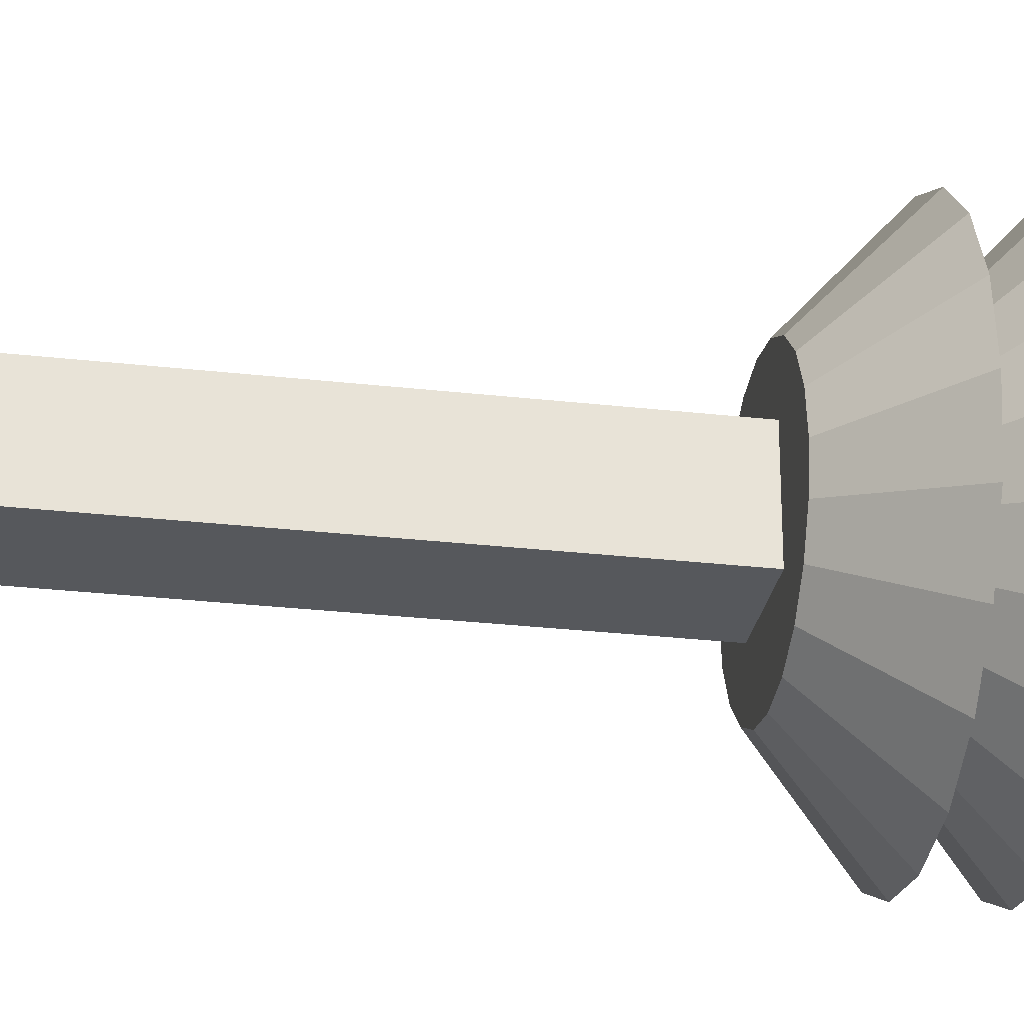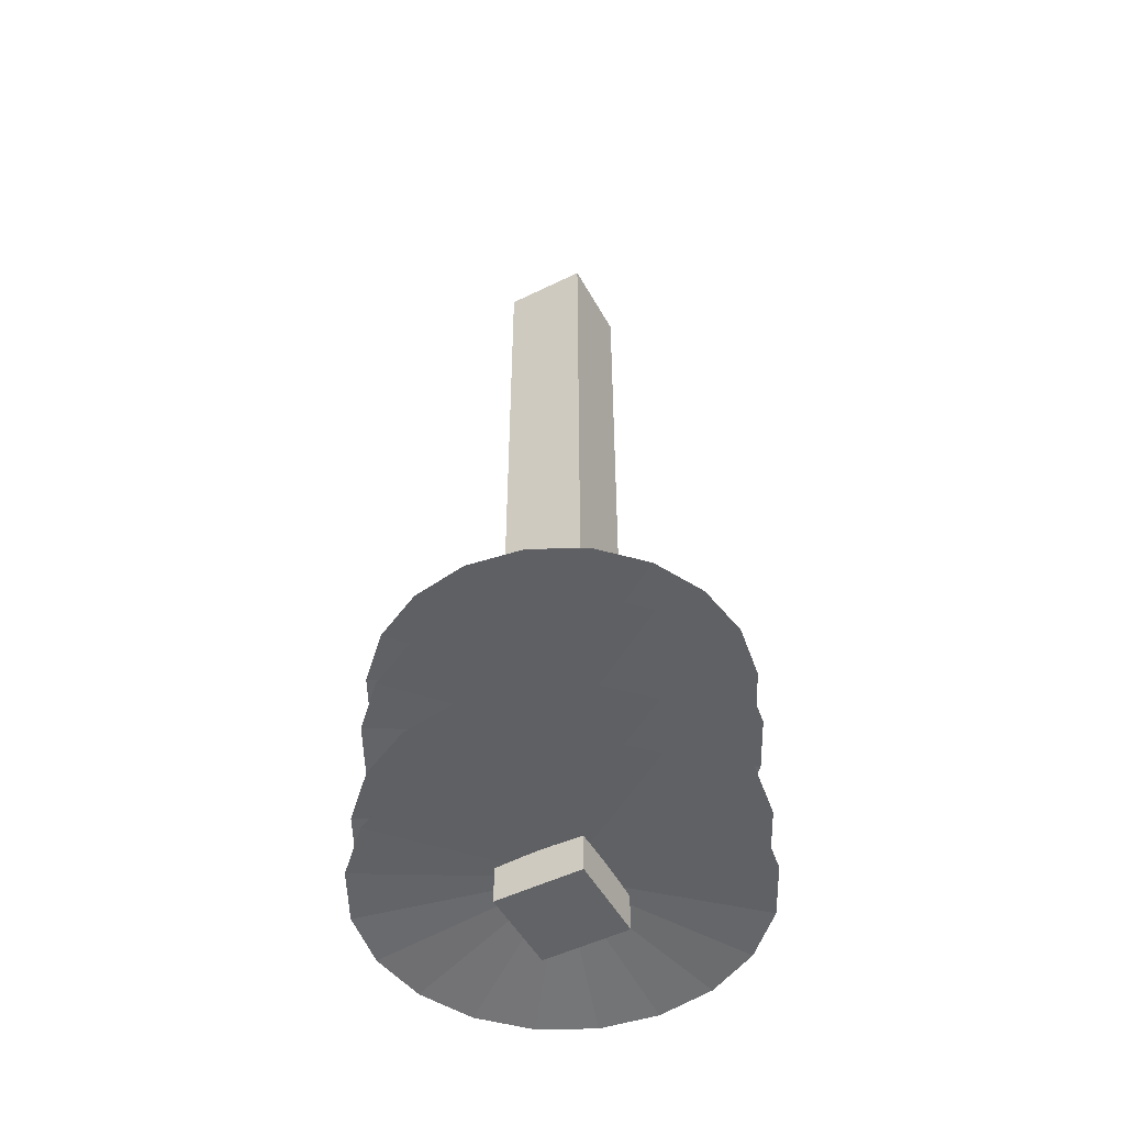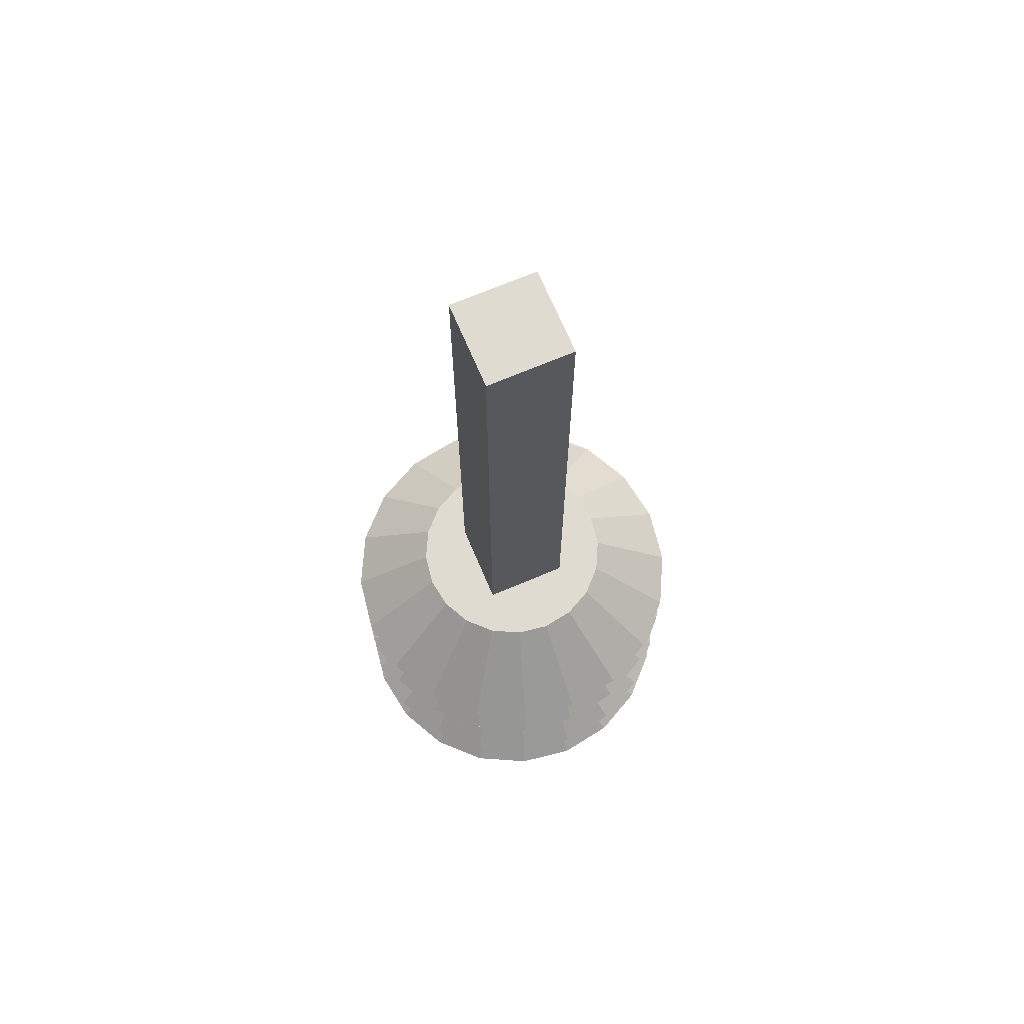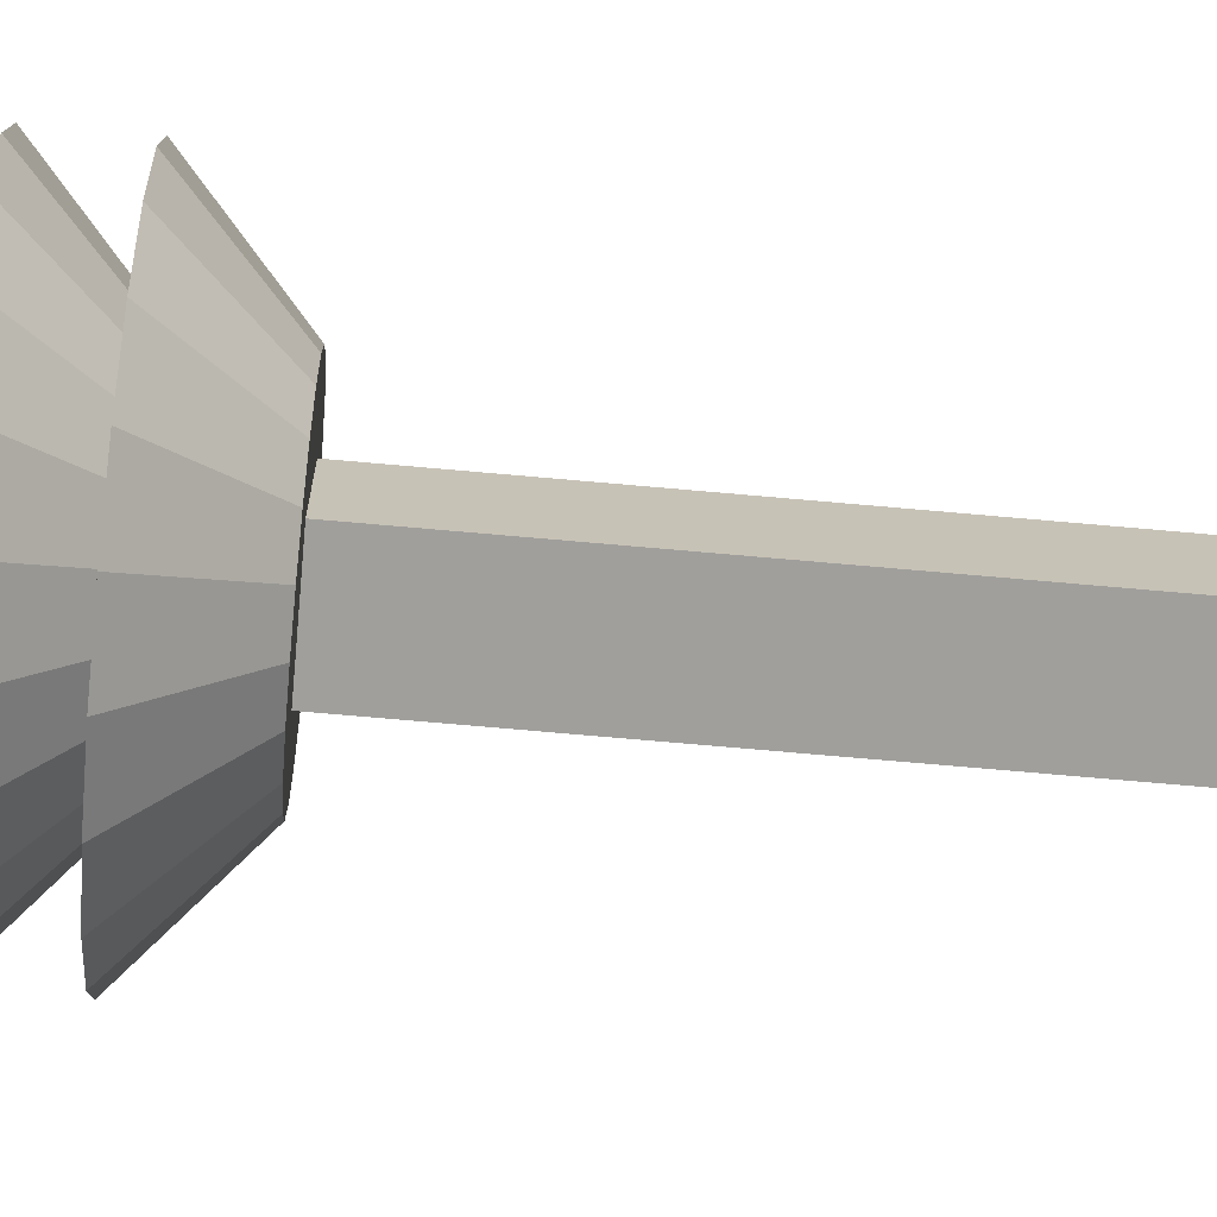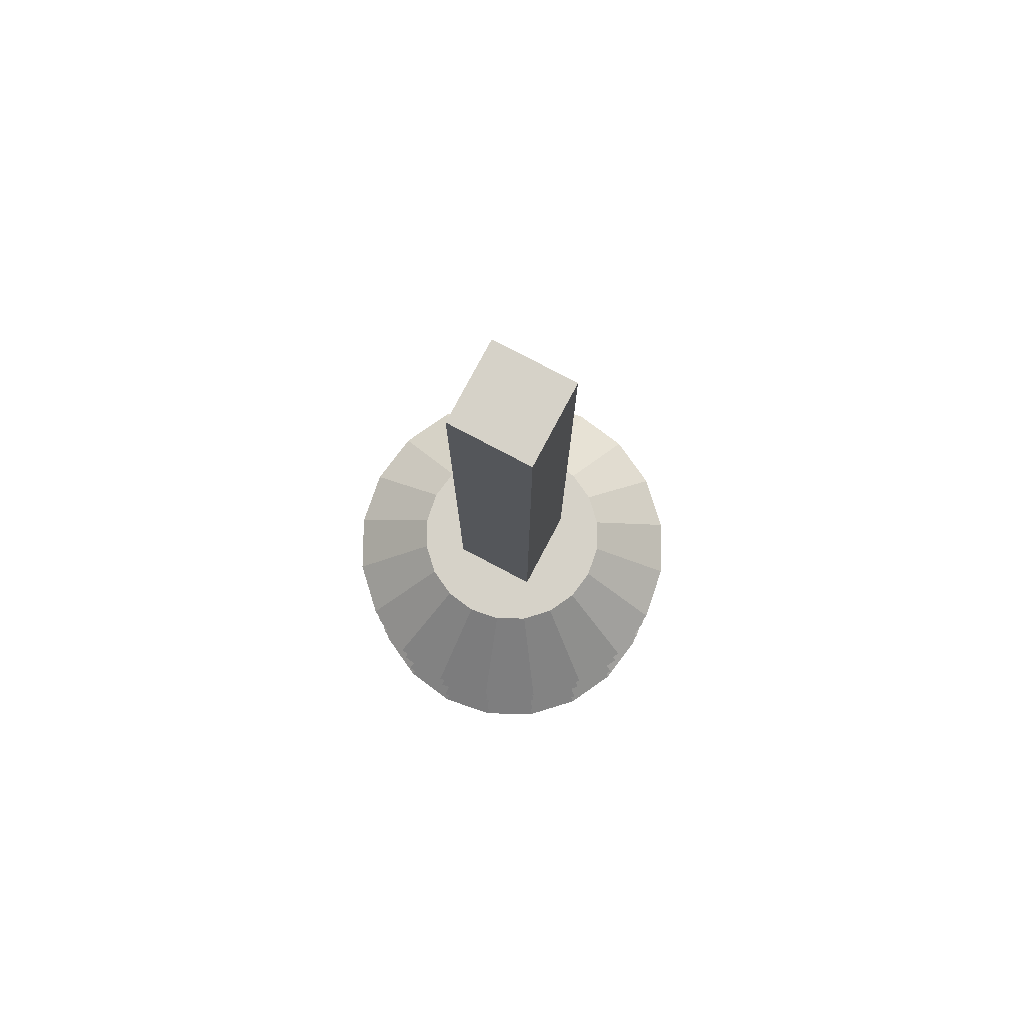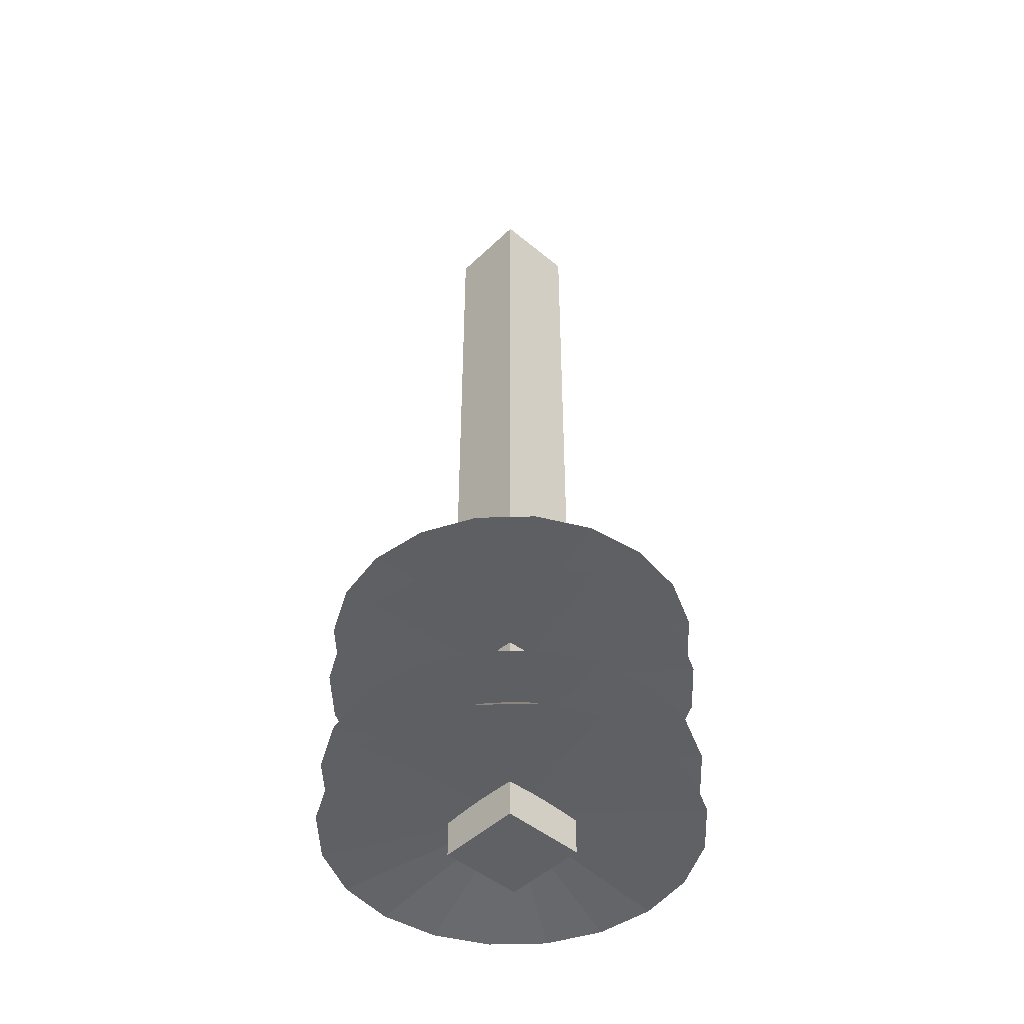
<metadata>
{"format":"obj","ext":"obj","renderer":"f3d","projection":"perspective","resolution":1024,"background":"white","views":[{"elev":-27.9,"azim":80.1,"up":"+Y"},{"elev":-50.8,"azim":-61.8,"up":"+Z"},{"elev":69.8,"azim":-113.0,"up":"+Z"},{"elev":-71.2,"azim":-95.1,"up":"+Y"},{"elev":78.3,"azim":117.9,"up":"+Z"},{"elev":-47.2,"azim":136.9,"up":"+Z"}]}
</metadata>
<code>
v 0.5 0.5 0.2079
v 0.5 0.3504 0.2068
v 0.5462 0.3577 0.2068
v 0.5879 0.379 0.2068
v 0.621 0.4121 0.2068
v 0.6423 0.4538 0.2068
v 0.6496 0.5 0.2068
v 0.6423 0.5462 0.2068
v 0.621 0.5879 0.2068
v 0.5879 0.621 0.2068
v 0.5462 0.6423 0.2068
v 0.5 0.6496 0.2068
v 0.4538 0.6423 0.2068
v 0.4121 0.621 0.2068
v 0.379 0.5879 0.2068
v 0.3577 0.5462 0.2068
v 0.3504 0.5 0.2068
v 0.3577 0.4538 0.2068
v 0.379 0.4121 0.2068
v 0.4121 0.379 0.2068
v 0.4538 0.3577 0.2068
v 0.5 0.2292 0.09821
v 0.5837 0.2424 0.09821
v 0.6592 0.2809 0.09821
v 0.7191 0.3408 0.09821
v 0.7576 0.4163 0.09821
v 0.7708 0.5 0.09821
v 0.7576 0.5837 0.09821
v 0.7191 0.6592 0.09821
v 0.6592 0.7191 0.09821
v 0.5837 0.7576 0.09821
v 0.5 0.7708 0.09821
v 0.4163 0.7576 0.09821
v 0.3408 0.7191 0.09821
v 0.2809 0.6592 0.09821
v 0.2424 0.5837 0.09821
v 0.2292 0.5 0.09821
v 0.2424 0.4163 0.09821
v 0.2809 0.3408 0.09821
v 0.3408 0.2809 0.09821
v 0.4163 0.2424 0.09821
v 0.5 0.5 0.1259
v 0.5 0.5 0.2996
v 0.5 0.3504 0.2996
v 0.5462 0.3577 0.2996
v 0.5879 0.379 0.2996
v 0.621 0.4121 0.2996
v 0.6423 0.4538 0.2996
v 0.6496 0.5 0.2996
v 0.6423 0.5462 0.2996
v 0.621 0.5879 0.2996
v 0.5879 0.621 0.2996
v 0.5462 0.6423 0.2996
v 0.5 0.6496 0.2996
v 0.4538 0.6423 0.2996
v 0.4121 0.621 0.2996
v 0.379 0.5879 0.2996
v 0.3577 0.5462 0.2996
v 0.3504 0.5 0.2996
v 0.3577 0.4538 0.2996
v 0.379 0.4121 0.2996
v 0.4121 0.379 0.2996
v 0.4538 0.3577 0.2996
v 0.5 0.2292 0.191
v 0.5837 0.2424 0.191
v 0.6592 0.2809 0.191
v 0.7191 0.3408 0.191
v 0.7576 0.4163 0.191
v 0.7708 0.5 0.191
v 0.7576 0.5837 0.191
v 0.7191 0.6592 0.191
v 0.6592 0.7191 0.191
v 0.5837 0.7576 0.191
v 0.5 0.7708 0.191
v 0.4163 0.7576 0.191
v 0.3408 0.7191 0.191
v 0.2809 0.6592 0.191
v 0.2424 0.5837 0.191
v 0.2292 0.5 0.191
v 0.2424 0.4163 0.191
v 0.2809 0.3408 0.191
v 0.3408 0.2809 0.191
v 0.4163 0.2424 0.191
v 0.5 0.5 0.2201
v 0.5 0.5 0.4648
v 0.5 0.3504 0.4648
v 0.5462 0.3577 0.4648
v 0.5879 0.379 0.4648
v 0.621 0.4121 0.4648
v 0.6423 0.4538 0.4648
v 0.6496 0.5 0.4648
v 0.6423 0.5462 0.4648
v 0.621 0.5879 0.4648
v 0.5879 0.621 0.4648
v 0.5462 0.6423 0.4648
v 0.5 0.6496 0.4648
v 0.4538 0.6423 0.4648
v 0.4121 0.621 0.4648
v 0.379 0.5879 0.4648
v 0.3577 0.5462 0.4648
v 0.3504 0.5 0.4648
v 0.3577 0.4538 0.4648
v 0.379 0.4121 0.4648
v 0.4121 0.379 0.4648
v 0.4538 0.3577 0.4648
v 0.5 0.2292 0.3563
v 0.5837 0.2424 0.3563
v 0.6592 0.2809 0.3563
v 0.7191 0.3408 0.3563
v 0.7576 0.4163 0.3563
v 0.7708 0.5 0.3563
v 0.7576 0.5837 0.3563
v 0.7191 0.6592 0.3563
v 0.6592 0.7191 0.3563
v 0.5837 0.7576 0.3563
v 0.5 0.7708 0.3563
v 0.4163 0.7576 0.3563
v 0.3408 0.7191 0.3563
v 0.2809 0.6592 0.3563
v 0.2424 0.5837 0.3563
v 0.2292 0.5 0.3563
v 0.2424 0.4163 0.3563
v 0.2809 0.3408 0.3563
v 0.3408 0.2809 0.3563
v 0.4163 0.2424 0.3563
v 0.5 0.5 0.3843
v 0.5 0.5 0.5592
v 0.5 0.3504 0.5592
v 0.5462 0.3577 0.5592
v 0.5879 0.379 0.5592
v 0.621 0.4121 0.5592
v 0.6423 0.4538 0.5592
v 0.6496 0.5 0.5592
v 0.6423 0.5462 0.5592
v 0.621 0.5879 0.5592
v 0.5879 0.621 0.5592
v 0.5462 0.6423 0.5592
v 0.5 0.6496 0.5592
v 0.4538 0.6423 0.5592
v 0.4121 0.621 0.5592
v 0.379 0.5879 0.5592
v 0.3577 0.5462 0.5592
v 0.3504 0.5 0.5592
v 0.3577 0.4538 0.5592
v 0.379 0.4121 0.5592
v 0.4121 0.379 0.5592
v 0.4538 0.3577 0.5592
v 0.5 0.2292 0.4506
v 0.5837 0.2424 0.4506
v 0.6592 0.2809 0.4506
v 0.7191 0.3408 0.4506
v 0.7576 0.4163 0.4506
v 0.7708 0.5 0.4506
v 0.7576 0.5837 0.4506
v 0.7191 0.6592 0.4506
v 0.6592 0.7191 0.4506
v 0.5837 0.7576 0.4506
v 0.5 0.7708 0.4506
v 0.4163 0.7576 0.4506
v 0.3408 0.7191 0.4506
v 0.2809 0.6592 0.4506
v 0.2424 0.5837 0.4506
v 0.2292 0.5 0.4506
v 0.2424 0.4163 0.4506
v 0.2809 0.3408 0.4506
v 0.3408 0.2809 0.4506
v 0.4163 0.2424 0.4506
v 0.5 0.5 0.4786
v 0.5625 0.5625 1.438
v 0.5625 0.5625 0.0625
v 0.5625 0.4375 1.438
v 0.5625 0.4375 0.0625
v 0.4375 0.5625 0.0625
v 0.4375 0.5625 1.438
v 0.4375 0.4375 0.0625
v 0.4375 0.4375 1.438
f 22 23 3 2
f 23 24 4 3
f 24 25 5 4
f 25 26 6 5
f 26 27 7 6
f 27 28 8 7
f 28 29 9 8
f 29 30 10 9
f 30 31 11 10
f 31 32 12 11
f 32 33 13 12
f 33 34 14 13
f 34 35 15 14
f 35 36 16 15
f 36 37 17 16
f 37 38 18 17
f 38 39 19 18
f 39 40 20 19
f 40 41 21 20
f 41 22 2 21
f 2 3 1
f 3 4 1
f 4 5 1
f 5 6 1
f 6 7 1
f 7 8 1
f 8 9 1
f 9 10 1
f 10 11 1
f 11 12 1
f 12 13 1
f 13 14 1
f 14 15 1
f 15 16 1
f 16 17 1
f 17 18 1
f 18 19 1
f 19 20 1
f 20 21 1
f 21 2 1
f 23 22 42
f 24 23 42
f 25 24 42
f 26 25 42
f 27 26 42
f 28 27 42
f 29 28 42
f 30 29 42
f 31 30 42
f 32 31 42
f 33 32 42
f 34 33 42
f 35 34 42
f 36 35 42
f 37 36 42
f 38 37 42
f 39 38 42
f 40 39 42
f 41 40 42
f 22 41 42
f 64 65 45 44
f 65 66 46 45
f 66 67 47 46
f 67 68 48 47
f 68 69 49 48
f 69 70 50 49
f 70 71 51 50
f 71 72 52 51
f 72 73 53 52
f 73 74 54 53
f 74 75 55 54
f 75 76 56 55
f 76 77 57 56
f 77 78 58 57
f 78 79 59 58
f 79 80 60 59
f 80 81 61 60
f 81 82 62 61
f 82 83 63 62
f 83 64 44 63
f 44 45 43
f 45 46 43
f 46 47 43
f 47 48 43
f 48 49 43
f 49 50 43
f 50 51 43
f 51 52 43
f 52 53 43
f 53 54 43
f 54 55 43
f 55 56 43
f 56 57 43
f 57 58 43
f 58 59 43
f 59 60 43
f 60 61 43
f 61 62 43
f 62 63 43
f 63 44 43
f 65 64 84
f 66 65 84
f 67 66 84
f 68 67 84
f 69 68 84
f 70 69 84
f 71 70 84
f 72 71 84
f 73 72 84
f 74 73 84
f 75 74 84
f 76 75 84
f 77 76 84
f 78 77 84
f 79 78 84
f 80 79 84
f 81 80 84
f 82 81 84
f 83 82 84
f 64 83 84
f 106 107 87 86
f 107 108 88 87
f 108 109 89 88
f 109 110 90 89
f 110 111 91 90
f 111 112 92 91
f 112 113 93 92
f 113 114 94 93
f 114 115 95 94
f 115 116 96 95
f 116 117 97 96
f 117 118 98 97
f 118 119 99 98
f 119 120 100 99
f 120 121 101 100
f 121 122 102 101
f 122 123 103 102
f 123 124 104 103
f 124 125 105 104
f 125 106 86 105
f 86 87 85
f 87 88 85
f 88 89 85
f 89 90 85
f 90 91 85
f 91 92 85
f 92 93 85
f 93 94 85
f 94 95 85
f 95 96 85
f 96 97 85
f 97 98 85
f 98 99 85
f 99 100 85
f 100 101 85
f 101 102 85
f 102 103 85
f 103 104 85
f 104 105 85
f 105 86 85
f 107 106 126
f 108 107 126
f 109 108 126
f 110 109 126
f 111 110 126
f 112 111 126
f 113 112 126
f 114 113 126
f 115 114 126
f 116 115 126
f 117 116 126
f 118 117 126
f 119 118 126
f 120 119 126
f 121 120 126
f 122 121 126
f 123 122 126
f 124 123 126
f 125 124 126
f 106 125 126
f 148 149 129 128
f 149 150 130 129
f 150 151 131 130
f 151 152 132 131
f 152 153 133 132
f 153 154 134 133
f 154 155 135 134
f 155 156 136 135
f 156 157 137 136
f 157 158 138 137
f 158 159 139 138
f 159 160 140 139
f 160 161 141 140
f 161 162 142 141
f 162 163 143 142
f 163 164 144 143
f 164 165 145 144
f 165 166 146 145
f 166 167 147 146
f 167 148 128 147
f 128 129 127
f 129 130 127
f 130 131 127
f 131 132 127
f 132 133 127
f 133 134 127
f 134 135 127
f 135 136 127
f 136 137 127
f 137 138 127
f 138 139 127
f 139 140 127
f 140 141 127
f 141 142 127
f 142 143 127
f 143 144 127
f 144 145 127
f 145 146 127
f 146 147 127
f 147 128 127
f 149 148 168
f 150 149 168
f 151 150 168
f 152 151 168
f 153 152 168
f 154 153 168
f 155 154 168
f 156 155 168
f 157 156 168
f 158 157 168
f 159 158 168
f 160 159 168
f 161 160 168
f 162 161 168
f 163 162 168
f 164 163 168
f 165 164 168
f 166 165 168
f 167 166 168
f 148 167 168
f 169 171 172 170
f 175 173 170 172
f 169 170 173 174
f 173 175 176 174
f 176 175 172 171
f 174 176 171 169

</code>
